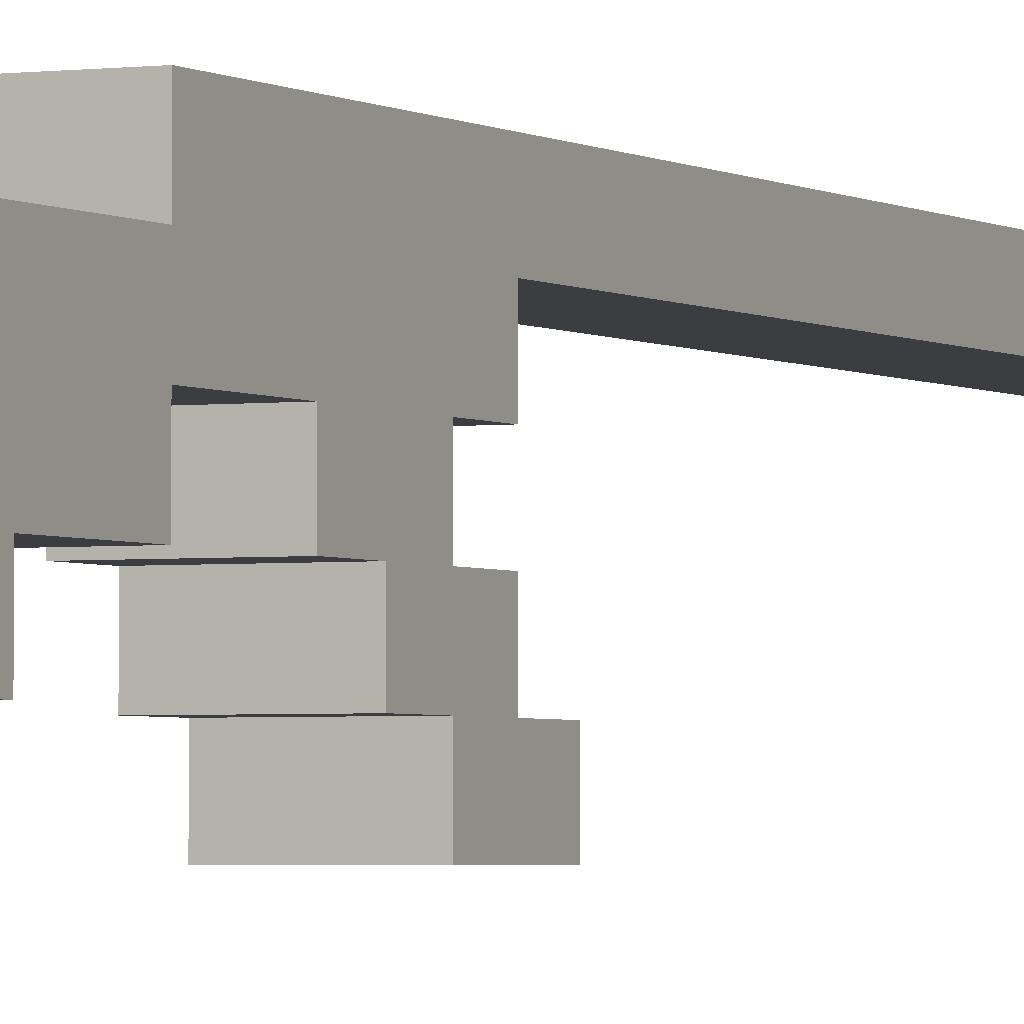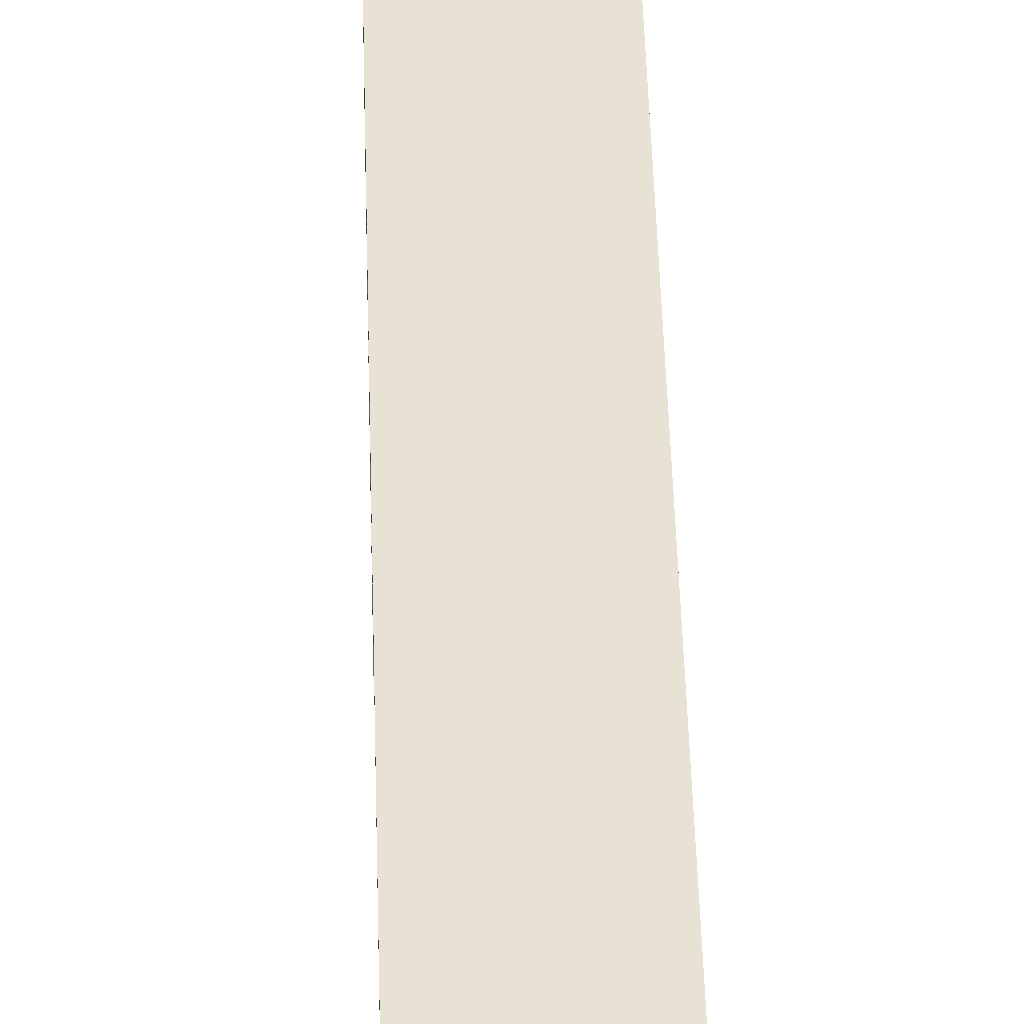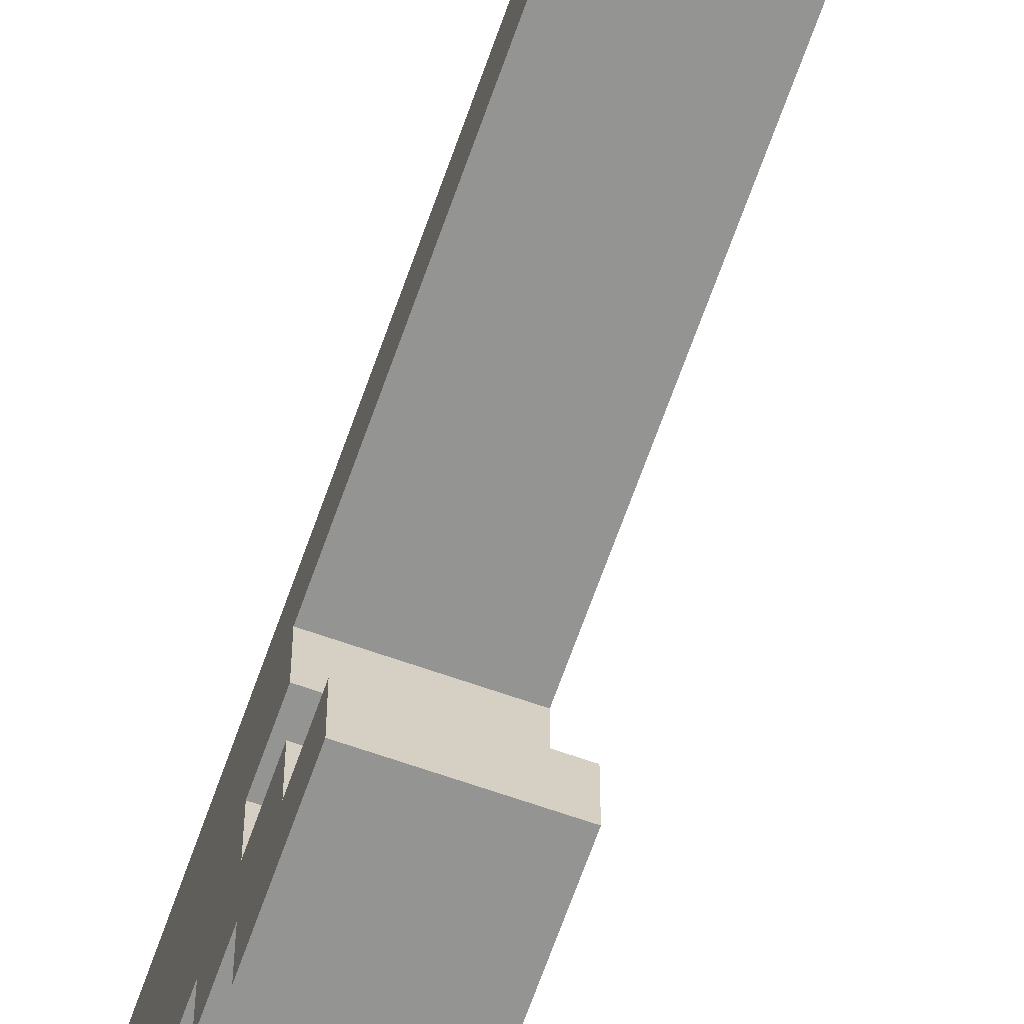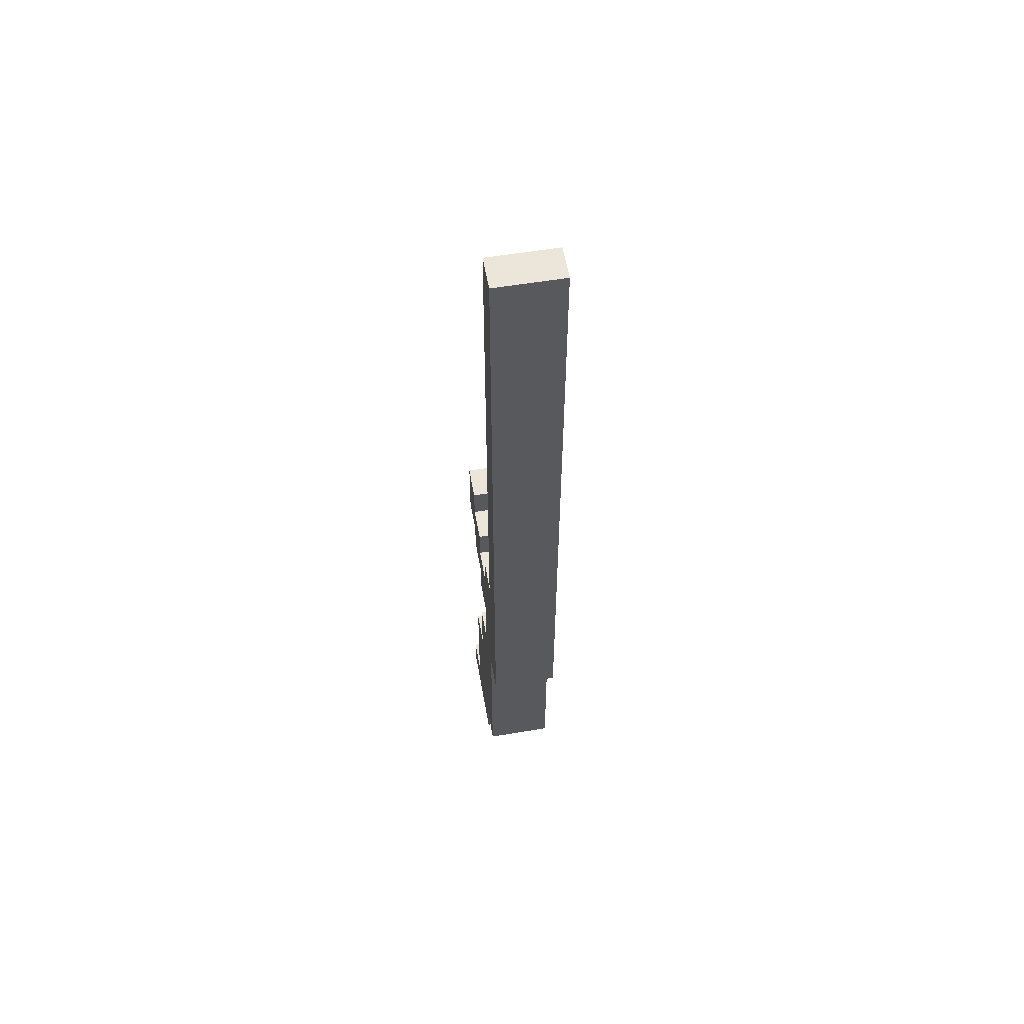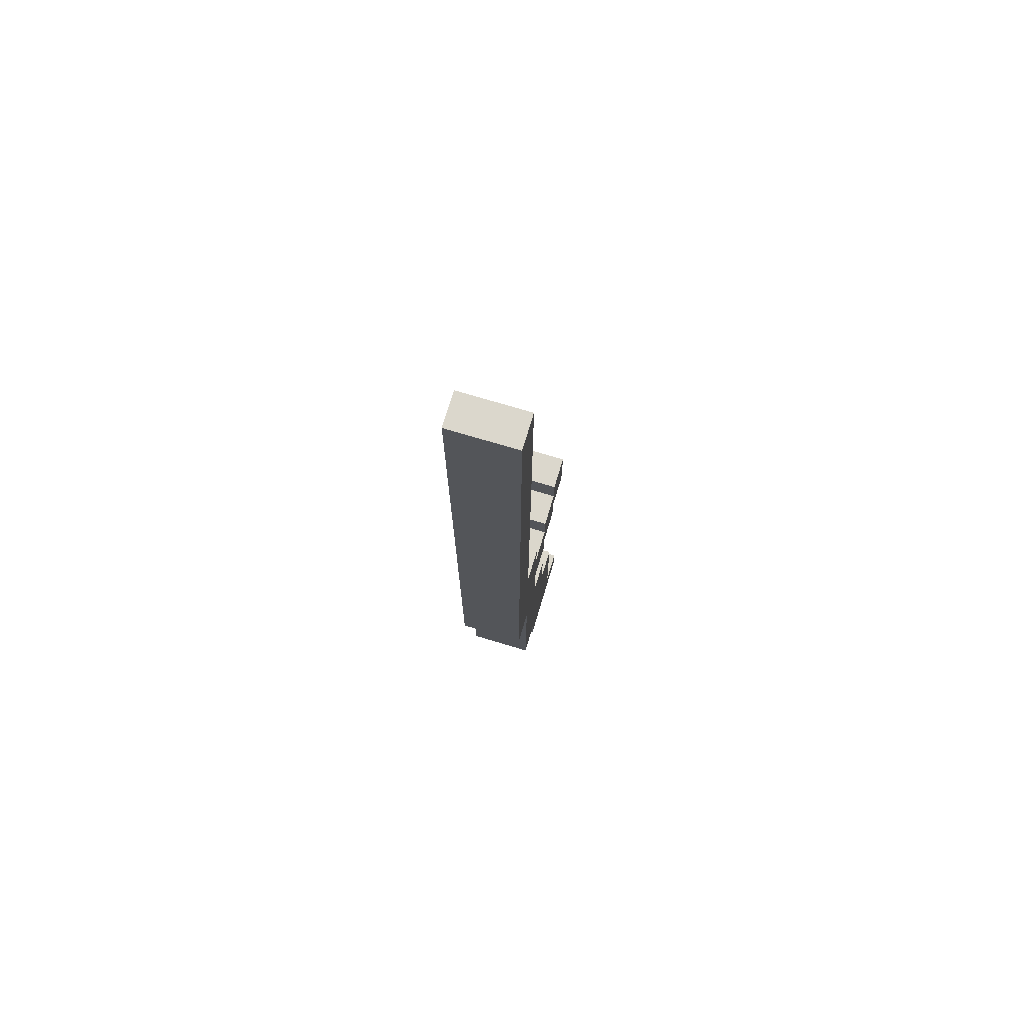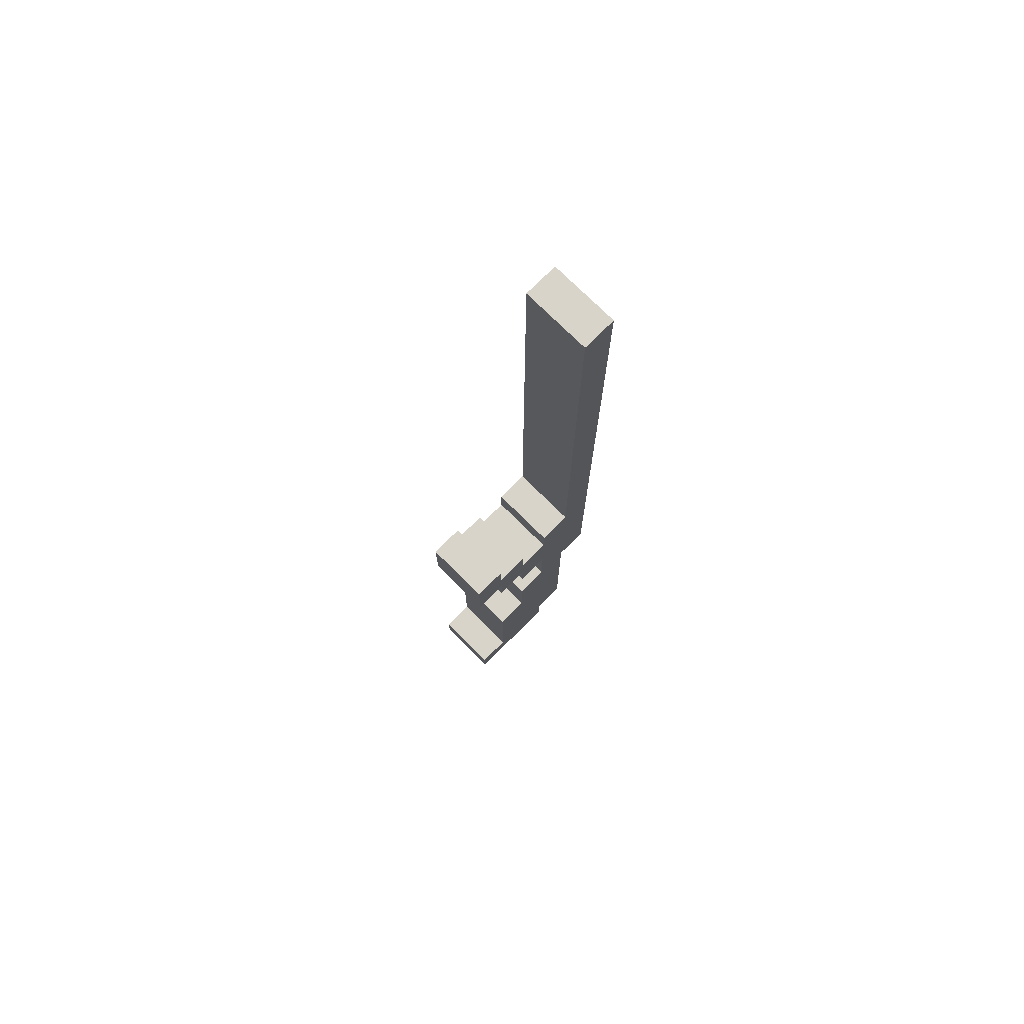
<metadata>
{"format":"obj","ext":"obj","renderer":"f3d","projection":"perspective","resolution":1024,"background":"white","views":[{"elev":-2.5,"azim":-154.4,"up":"+Y"},{"elev":39.9,"azim":-1.4,"up":"+Y"},{"elev":-66.9,"azim":-19.4,"up":"+Y"},{"elev":56.9,"azim":170.1,"up":"+Z"},{"elev":73.3,"azim":-163.3,"up":"+Z"},{"elev":75.0,"azim":44.9,"up":"+Z"}]}
</metadata>
<code>
o weapon.001
v -0.1 0.4 -1.5
v 0.1 0.4 -0.9
v -0.1 0.4 -0.9
v -0.1 0.5 -0.9
v -0.1 0.1 -0.6
v -0.1 0.2 -0.6
v -0.1 0.1 -1.5
v 0.1 0.2 -1.1
v -0.1 0.1 -1.1
v -0.1 0.2 -1.1
v 0.1 0.3 -0.9
v 0.1 0.2 -0.5
v -0.1 0.2 -0.5
v 0.1 0.2 -0.4
v -0.1 0.2 -0.4
v 0.1 0.1 -0.3
v 0.1 0.5 1.2
v -0.1 0.4 1.2
v -0.1 0.5 1.2
v 0.1 -1e-06 -0.5
v 0.1 -1e-06 -0.3
v 0.1 0.1 -1.5
v -0.1 0.2 -0.7
v 0.1 0.2 -0.6
v -0.1 0.3 -0.9
v -0.1 0.3 -0.5
v 0.1 0.3 -0.4
v -0.1 0.3 -0.4
v -0.1 0.4 -0.4
v -0.1 0.1 -0.3
v 0.1 0.3 -1.6
v 0.1 0.3 -1.5
v -0.1 0.3 -1.5
v 0.1 0.5 -0.7
v -0.1 0.5 -0.7
v 0.1 0.5 -0.4
v -0.1 0.5 -0.4
v 0.1 -1e-06 -1.6
v 0.1 -1e-06 -1.5
v 0.1 0.1 -1.1
v 0.1 0.1 -0.6
v 0.1 0.1 -0.5
v 0.1 0.1 -0.4
v 0.1 0.2 -1
v 0.1 0.2 -0.9
v 0.1 0.2 -0.7
v 0.1 0.3 -1
v 0.1 0.3 -0.7
v 0.1 0.3 -0.5
v 0.1 0.4 -1.5
v 0.1 0.4 -0.7
v 0.1 0.4 -0.4
v 0.1 0.4 1.2
v 0.1 0.5 -0.9
v -0.1 -1e-06 -1.6
v -0.1 -1e-06 -1.5
v -0.1 -1e-06 -0.5
v -0.1 -1e-06 -0.3
v -0.1 0.1 -0.5
v -0.1 0.1 -0.4
v -0.1 0.2 -1
v -0.1 0.2 -0.9
v -0.1 0.3 -1.6
v -0.1 0.3 -1
v -0.1 0.3 -0.7
v -0.1 0.4 -0.7
f 55 31 38
f 63 31 55
f 33 50 32
f 1 50 33
f 3 54 2
f 4 54 3
f 23 48 46
f 65 48 23
f 5 24 41
f 6 24 5
f 57 42 20
f 59 42 57
f 39 22 56
f 56 22 7
f 40 8 9
f 9 8 10
f 45 11 62
f 62 11 25
f 12 49 13
f 13 49 26
f 43 14 60
f 60 14 15
f 27 52 28
f 28 52 29
f 21 16 58
f 58 16 30
f 53 17 18
f 18 17 19
f 39 55 38
f 56 55 39
f 21 57 20
f 58 57 21
f 40 7 22
f 9 7 40
f 42 5 41
f 59 5 42
f 44 10 8
f 61 10 44
f 45 61 44
f 62 61 45
f 24 23 46
f 6 23 24
f 48 25 11
f 65 25 48
f 27 26 49
f 28 26 27
f 53 29 52
f 18 29 53
f 43 60 16
f 16 60 30
f 12 13 14
f 14 13 15
f 31 63 32
f 32 63 33
f 50 1 2
f 2 1 3
f 54 4 34
f 34 4 35
f 34 35 36
f 36 35 37
f 36 37 17
f 17 37 19
f 22 39 38
f 42 21 20
f 43 21 42
f 16 21 43
f 8 40 22
f 24 42 41
f 24 43 42
f 12 43 24
f 14 43 12
f 31 22 38
f 31 44 8
f 31 8 22
f 32 44 31
f 47 45 44
f 47 44 32
f 11 45 47
f 48 12 24
f 48 24 46
f 49 12 48
f 50 11 47
f 50 47 32
f 2 27 49
f 2 11 50
f 2 49 48
f 2 48 11
f 51 27 2
f 52 27 51
f 54 51 2
f 34 52 51
f 34 51 54
f 36 53 52
f 36 52 34
f 17 53 36
f 55 56 7
f 57 58 59
f 59 58 60
f 60 58 30
f 7 9 10
f 5 59 6
f 59 60 6
f 6 60 13
f 13 60 15
f 55 7 63
f 10 61 63
f 7 10 63
f 63 61 33
f 61 62 64
f 33 61 64
f 64 62 25
f 6 13 65
f 23 6 65
f 65 13 26
f 64 25 1
f 33 64 1
f 26 28 3
f 1 25 3
f 65 26 3
f 25 65 3
f 3 28 66
f 66 28 29
f 3 66 4
f 66 29 35
f 4 66 35
f 29 18 37
f 35 29 37
f 37 18 19

</code>
